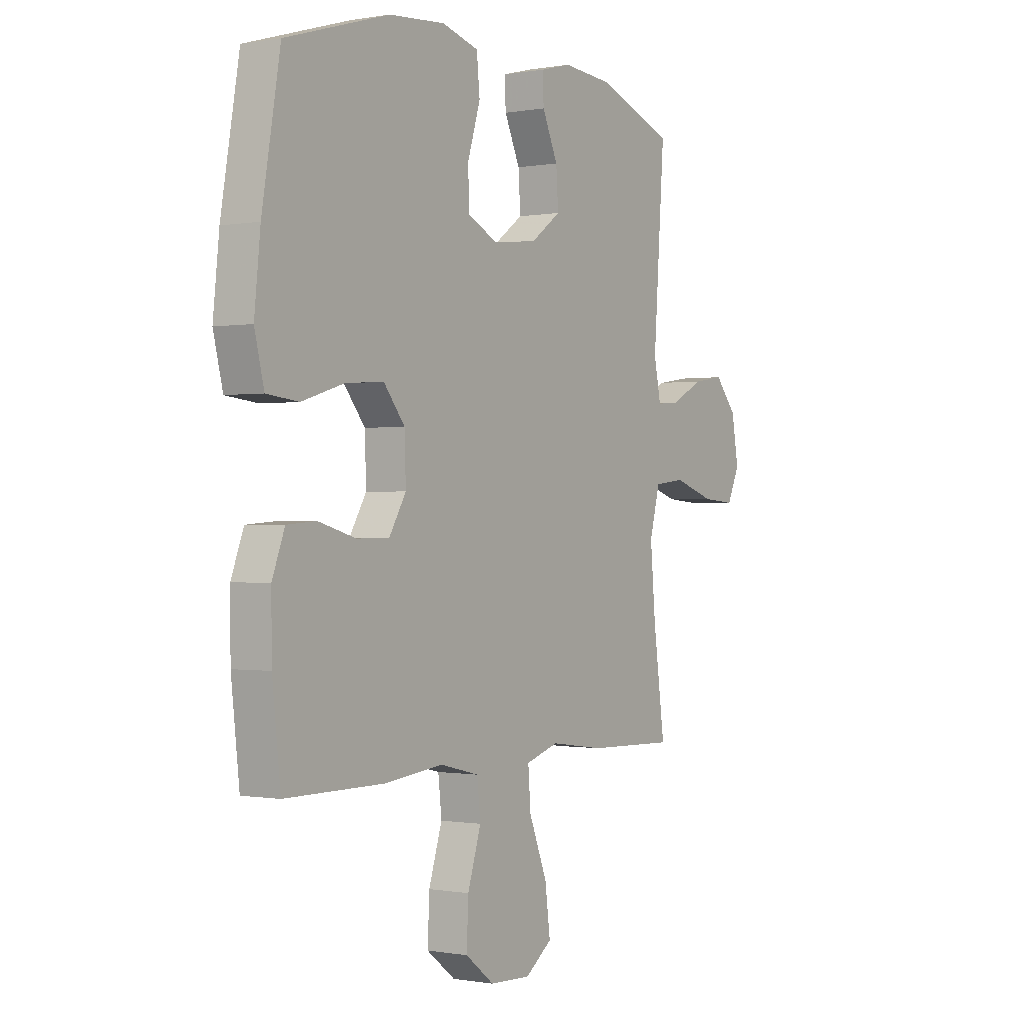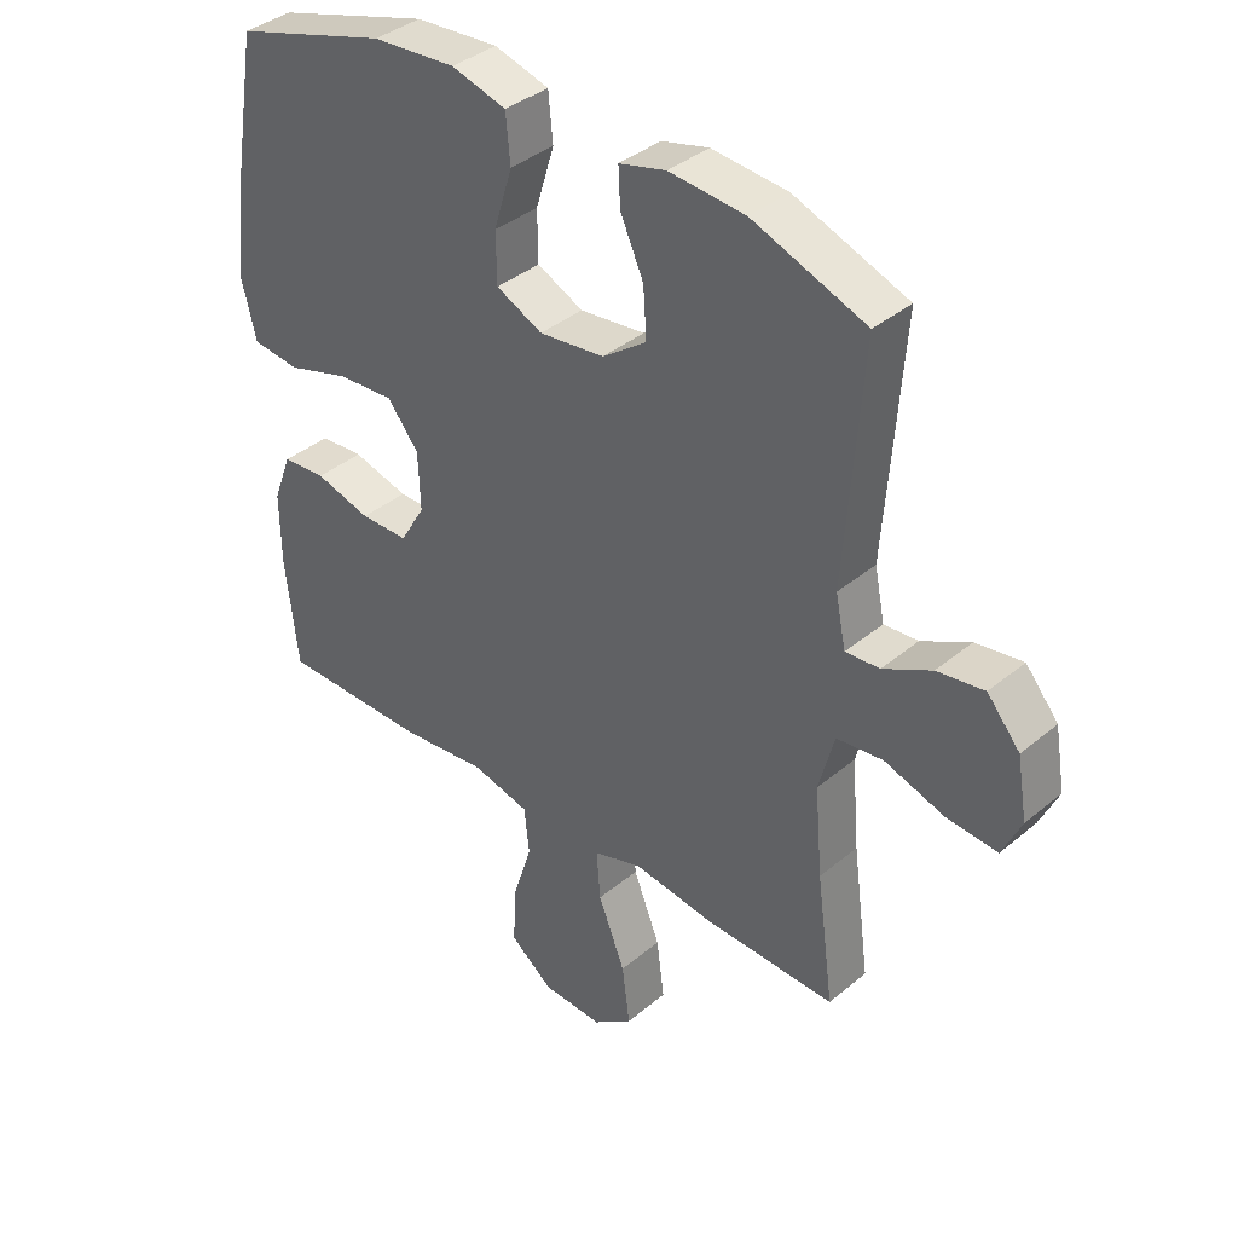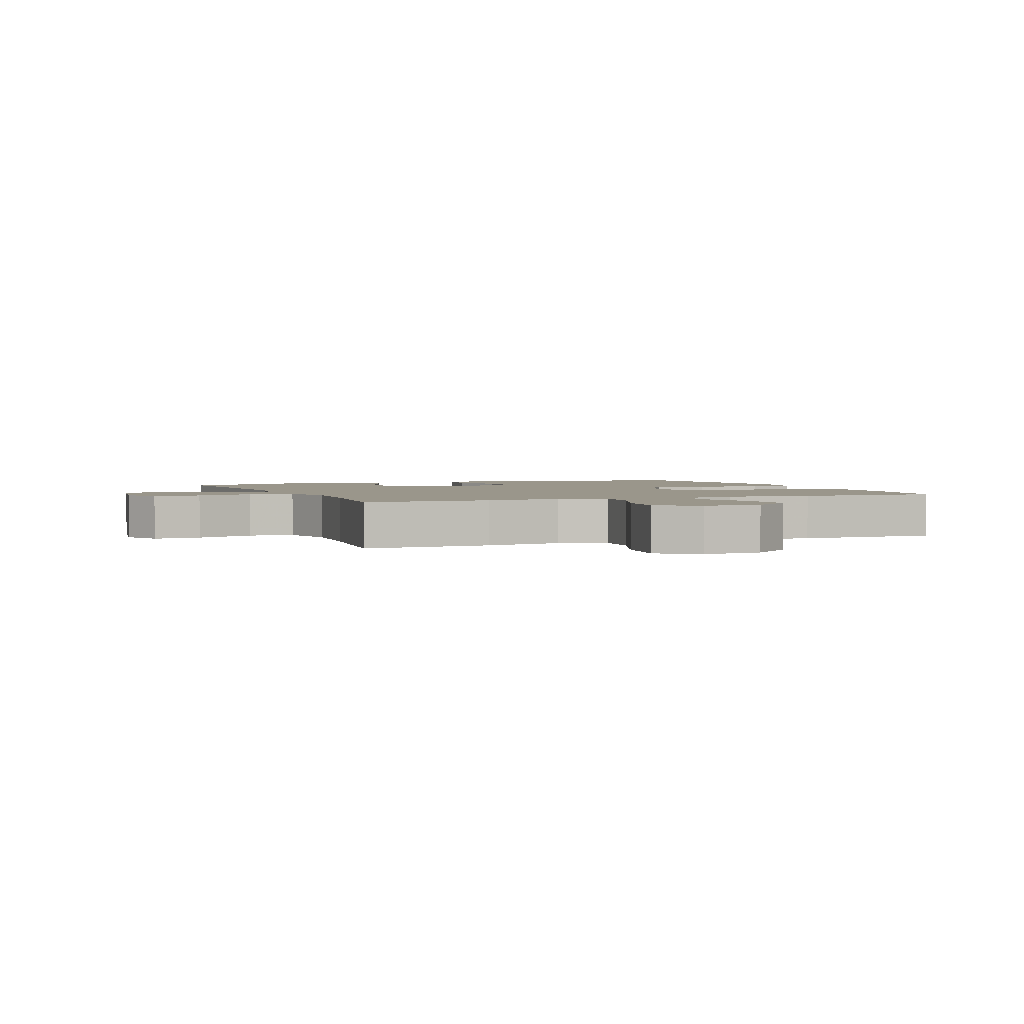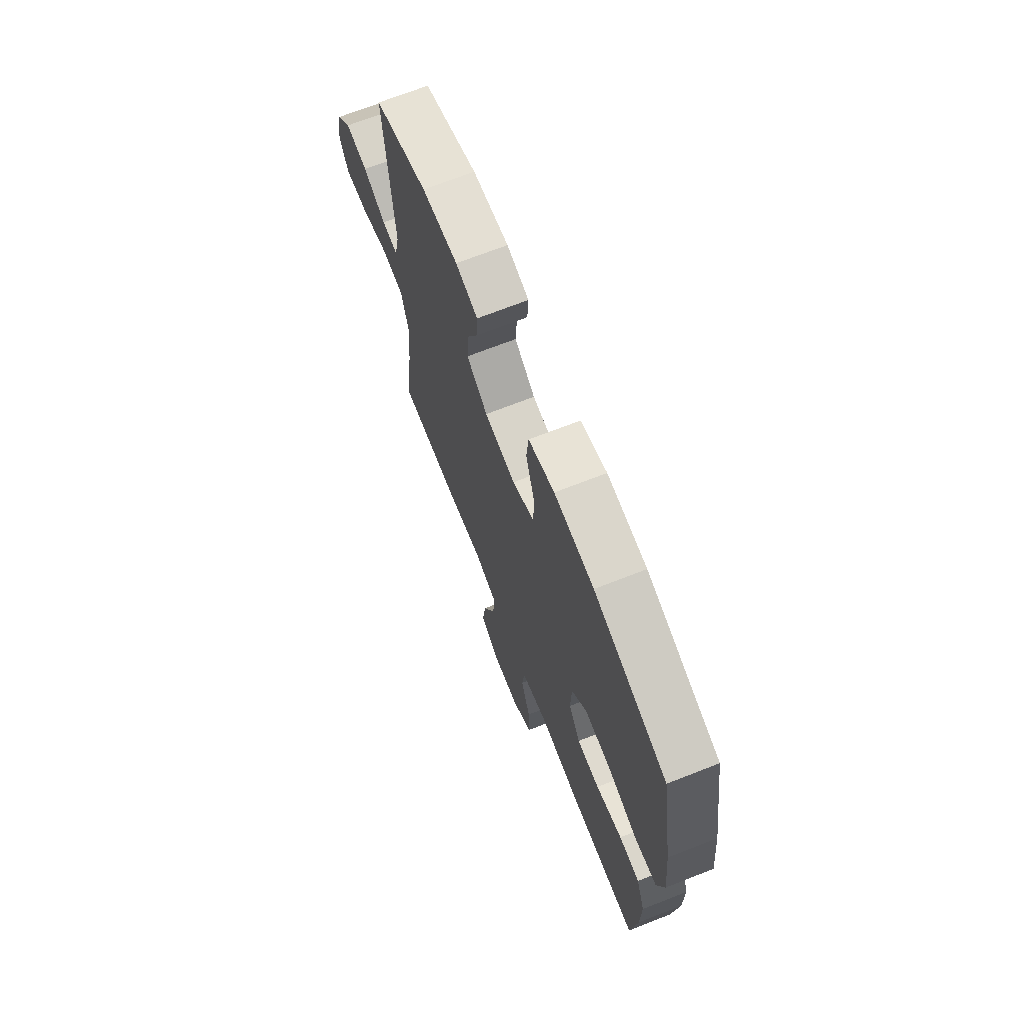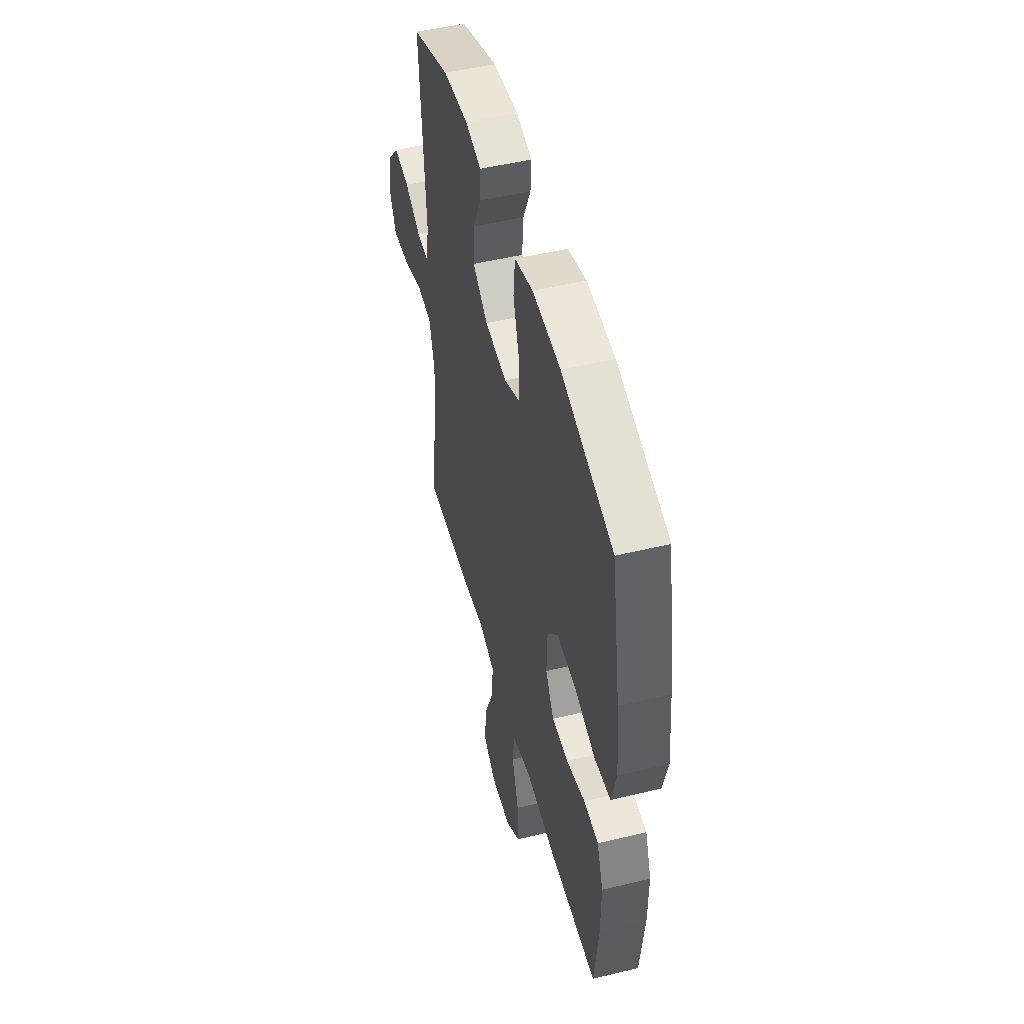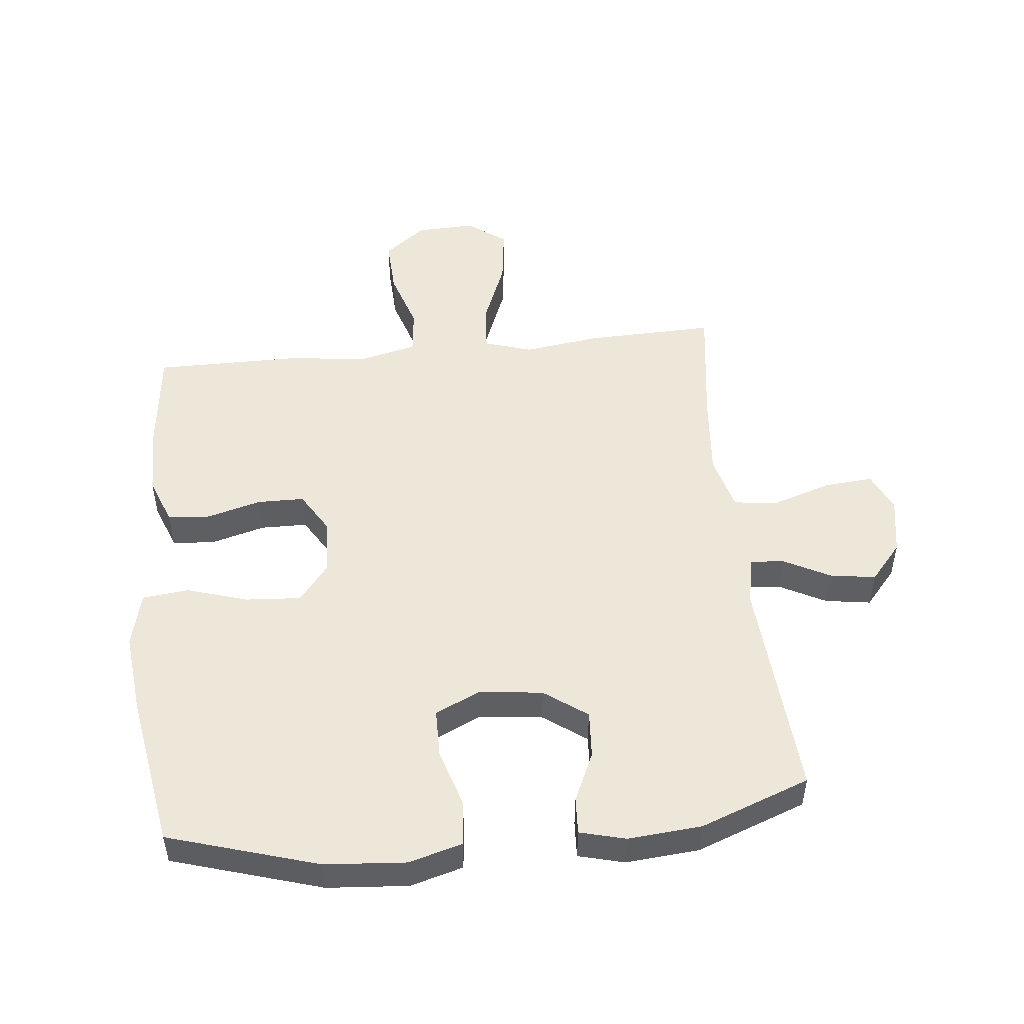
<metadata>
{"format":"obj","ext":"obj","renderer":"f3d","projection":"perspective","resolution":1024,"background":"white","views":[{"elev":-0.3,"azim":-56.4,"up":"+Z"},{"elev":37.9,"azim":43.4,"up":"+Z"},{"elev":2.3,"azim":157.6,"up":"+Y"},{"elev":70.2,"azim":-111.4,"up":"+Z"},{"elev":49.9,"azim":-104.9,"up":"+Z"},{"elev":50.0,"azim":-5.9,"up":"+Y"}]}
</metadata>
<code>
v -0.5 0.07 0.5
v -0.26 0.07 0.573
v -0.13 0.07 0.583
v -0.045 0.07 0.559
v -0.038 0.07 0.486
v -0.067 0.07 0.392
v -0.066 0.07 0.314
v 0.006 0.07 0.28
v 0.108 0.07 0.292
v 0.177 0.07 0.342
v 0.172 0.07 0.418
v 0.136 0.07 0.498
v 0.133 0.07 0.557
v 0.206 0.07 0.576
v 0.324 0.07 0.566
v 0.5 0.07 0.5
v 0.474 0.07 0.138
v 0.49 0.07 0.06
v 0.543 0.07 0.064
v 0.618 0.07 0.103
v 0.691 0.07 0.114
v 0.742 0.07 0.054
v 0.758 0.07 -0.039
v 0.729 0.07 -0.102
v 0.652 0.07 -0.096
v 0.557 0.07 -0.065
v 0.485 0.07 -0.073
v 0.461 0.07 -0.164
v 0.473 0.07 -0.301
v 0.5 0.07 -0.5
v 0.294 0.07 -0.494
v 0.17 0.07 -0.477
v 0.093 0.07 -0.501
v 0.099 0.07 -0.579
v 0.141 0.07 -0.685
v 0.153 0.07 -0.778
v 0.091 0.07 -0.824
v -0.004 0.07 -0.82
v -0.071 0.07 -0.768
v -0.067 0.07 -0.678
v -0.036 0.07 -0.58
v -0.044 0.07 -0.507
v -0.134 0.07 -0.485
v -0.27 0.07 -0.5
v -0.5 0.07 -0.5
v -0.519 0.07 -0.331
v -0.52 0.07 -0.216
v -0.491 0.07 -0.14
v -0.423 0.07 -0.135
v -0.336 0.07 -0.159
v -0.261 0.07 -0.158
v -0.222 0.07 -0.093
v -0.225 0.07 -0.002
v -0.274 0.07 0.059
v -0.362 0.07 0.053
v -0.46 0.07 0.023
v -0.534 0.07 0.031
v -0.556 0.07 0.12
v -0.542 0.07 0.254
v -0.5 0 0.5
v -0.26 0 0.573
v -0.13 0 0.583
v -0.045 0 0.559
v -0.038 0 0.486
v -0.067 0 0.392
v -0.066 0 0.314
v 0.006 0 0.28
v 0.108 0 0.292
v 0.177 0 0.342
v 0.172 0 0.418
v 0.136 0 0.498
v 0.133 0 0.557
v 0.206 0 0.576
v 0.324 0 0.566
v 0.5 0 0.5
v 0.474 0 0.138
v 0.49 0 0.06
v 0.543 0 0.064
v 0.618 0 0.103
v 0.691 0 0.114
v 0.742 0 0.054
v 0.758 0 -0.039
v 0.729 0 -0.102
v 0.652 0 -0.096
v 0.557 0 -0.065
v 0.485 0 -0.073
v 0.461 0 -0.164
v 0.473 0 -0.301
v 0.5 0 -0.5
v 0.294 0 -0.494
v 0.17 0 -0.477
v 0.093 0 -0.501
v 0.099 0 -0.579
v 0.141 0 -0.685
v 0.153 0 -0.778
v 0.091 0 -0.824
v -0.004 0 -0.82
v -0.071 0 -0.768
v -0.067 0 -0.678
v -0.036 0 -0.58
v -0.044 0 -0.507
v -0.134 0 -0.485
v -0.27 0 -0.5
v -0.5 0 -0.5
v -0.519 0 -0.331
v -0.52 0 -0.216
v -0.491 0 -0.14
v -0.423 0 -0.135
v -0.336 0 -0.159
v -0.261 0 -0.158
v -0.222 0 -0.093
v -0.225 0 -0.002
v -0.274 0 0.059
v -0.362 0 0.053
v -0.46 0 0.023
v -0.534 0 0.031
v -0.556 0 0.12
v -0.542 0 0.254
f 4 5 6
f 3 4 6
f 2 3 6
f 1 2 6
f 59 1 6
f 58 59 6
f 57 58 6
f 56 57 6
f 55 56 6
f 54 55 6 7
f 53 54 7 8
f 52 53 8 9
f 51 52 9 10
f 48 49 50
f 47 48 50
f 46 47 50
f 45 46 50
f 44 45 50
f 43 44 50
f 42 43 50 51
f 39 40 41
f 38 39 41
f 37 38 41
f 36 37 41
f 35 36 41
f 34 35 41
f 33 34 41 42
f 42 51 10
f 33 42 10
f 32 33 10
f 31 32 10
f 30 31 10
f 29 30 10
f 24 25 26
f 23 24 26
f 22 23 26
f 21 22 26
f 20 21 26
f 19 20 26
f 18 19 26 27
f 17 18 27 28
f 15 16 17
f 14 15 17
f 13 14 17
f 12 13 17
f 11 12 17
f 28 29 10 11
f 11 17 28
f 65 64 63
f 65 63 62
f 65 62 61
f 65 61 60
f 65 60 118
f 65 118 117
f 65 117 116
f 65 116 115
f 65 115 114
f 66 65 114 113
f 67 66 113 112
f 68 67 112 111
f 69 68 111 110
f 109 108 107
f 109 107 106
f 109 106 105
f 109 105 104
f 109 104 103
f 109 103 102
f 110 109 102 101
f 100 99 98
f 100 98 97
f 100 97 96
f 100 96 95
f 100 95 94
f 100 94 93
f 101 100 93 92
f 69 110 101
f 69 101 92
f 69 92 91
f 69 91 90
f 69 90 89
f 69 89 88
f 85 84 83
f 85 83 82
f 85 82 81
f 85 81 80
f 85 80 79
f 85 79 78
f 86 85 78 77
f 87 86 77 76
f 76 75 74
f 76 74 73
f 76 73 72
f 76 72 71
f 76 71 70
f 70 69 88 87
f 87 76 70
f 1 60 61 2
f 2 61 62 3
f 3 62 63 4
f 4 63 64 5
f 5 64 65 6
f 6 65 66 7
f 7 66 67 8
f 8 67 68 9
f 9 68 69 10
f 10 69 70 11
f 11 70 71 12
f 12 71 72 13
f 13 72 73 14
f 14 73 74 15
f 15 74 75 16
f 16 75 76 17
f 17 76 77 18
f 18 77 78 19
f 19 78 79 20
f 20 79 80 21
f 21 80 81 22
f 22 81 82 23
f 23 82 83 24
f 24 83 84 25
f 25 84 85 26
f 26 85 86 27
f 27 86 87 28
f 28 87 88 29
f 29 88 89 30
f 30 89 90 31
f 31 90 91 32
f 32 91 92 33
f 33 92 93 34
f 34 93 94 35
f 35 94 95 36
f 36 95 96 37
f 37 96 97 38
f 38 97 98 39
f 39 98 99 40
f 40 99 100 41
f 41 100 101 42
f 42 101 102 43
f 43 102 103 44
f 44 103 104 45
f 45 104 105 46
f 46 105 106 47
f 47 106 107 48
f 48 107 108 49
f 49 108 109 50
f 50 109 110 51
f 51 110 111 52
f 52 111 112 53
f 53 112 113 54
f 54 113 114 55
f 55 114 115 56
f 56 115 116 57
f 57 116 117 58
f 58 117 118 59
f 59 118 60 1

</code>
